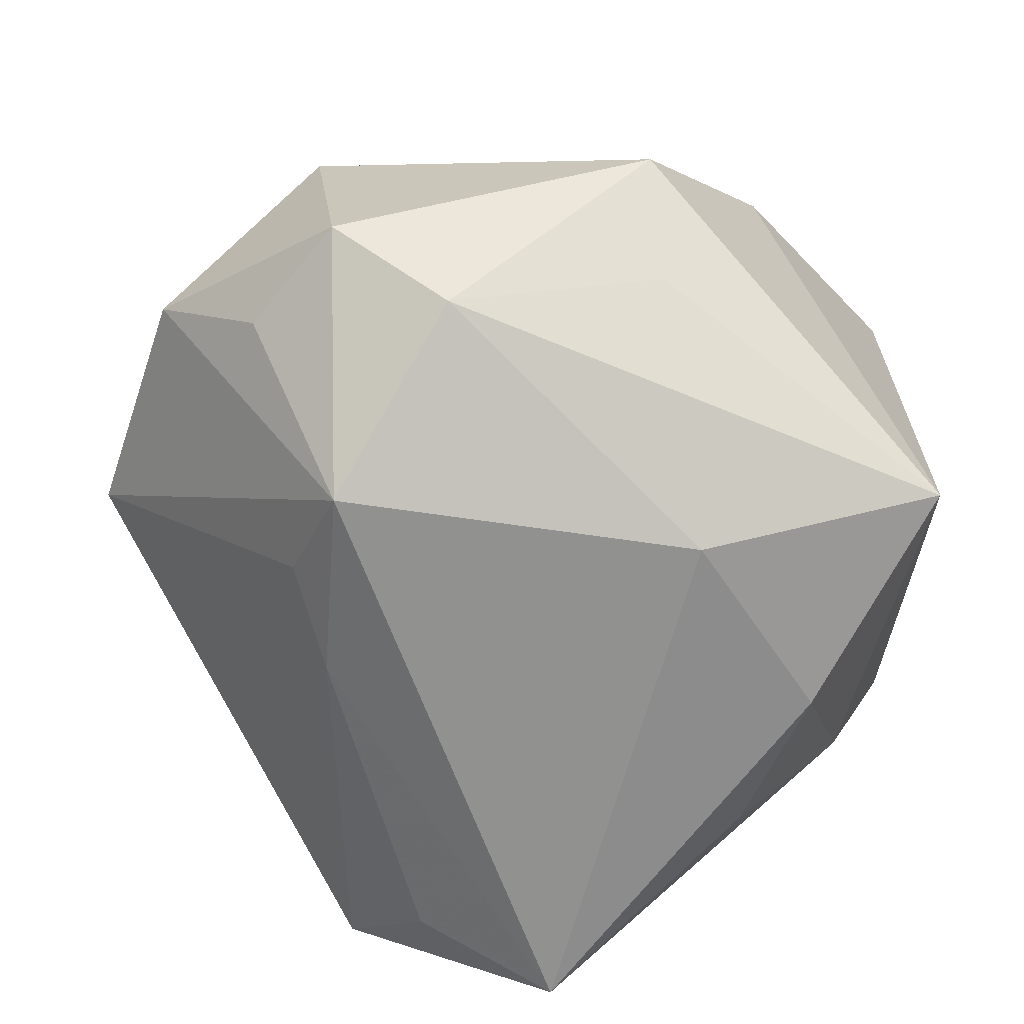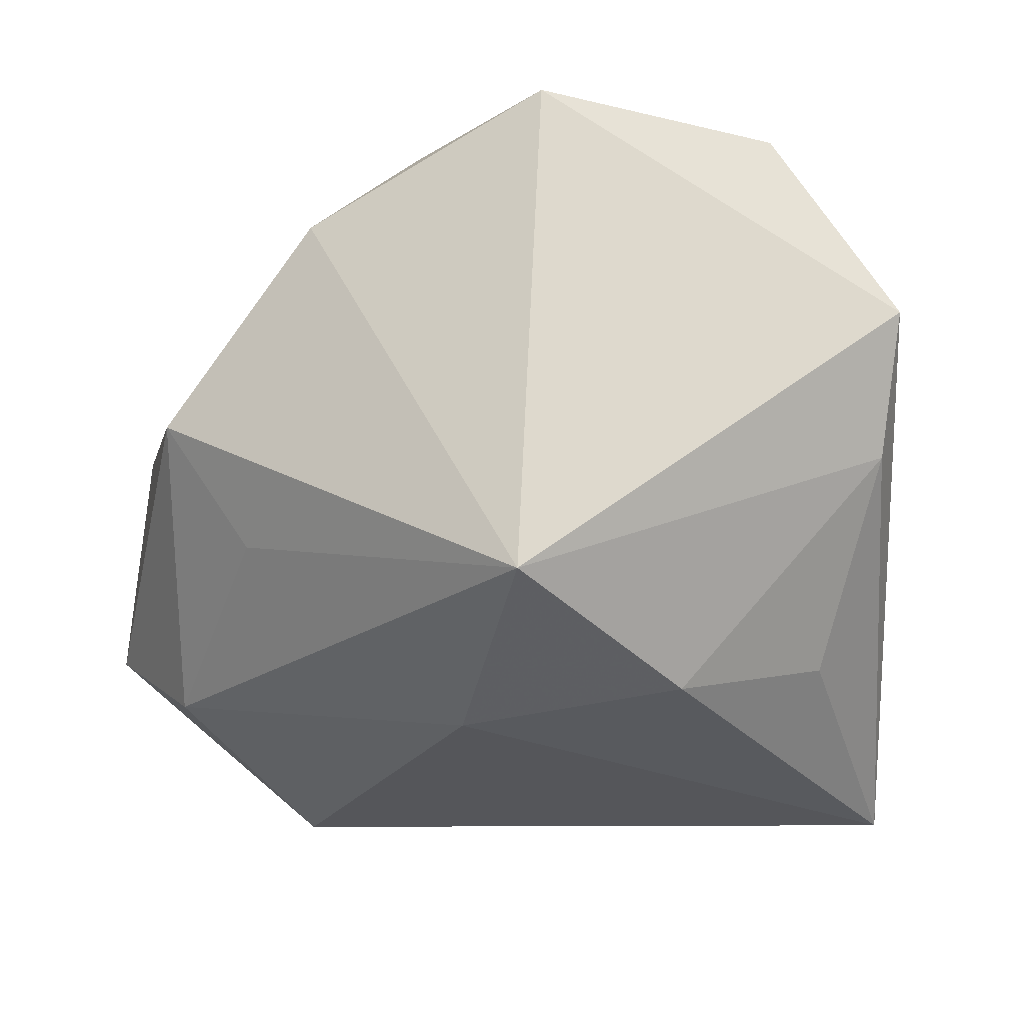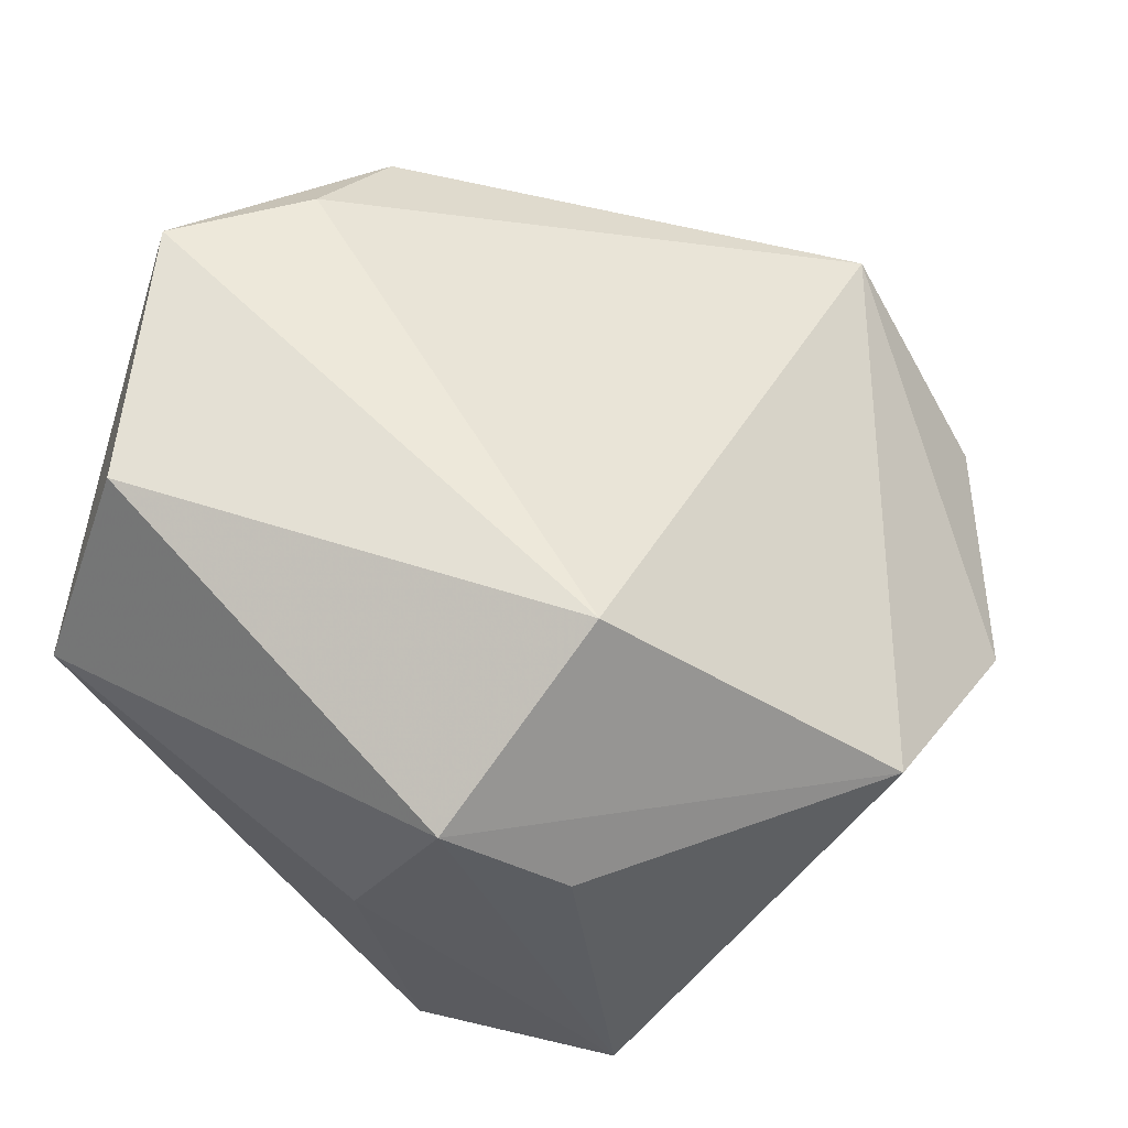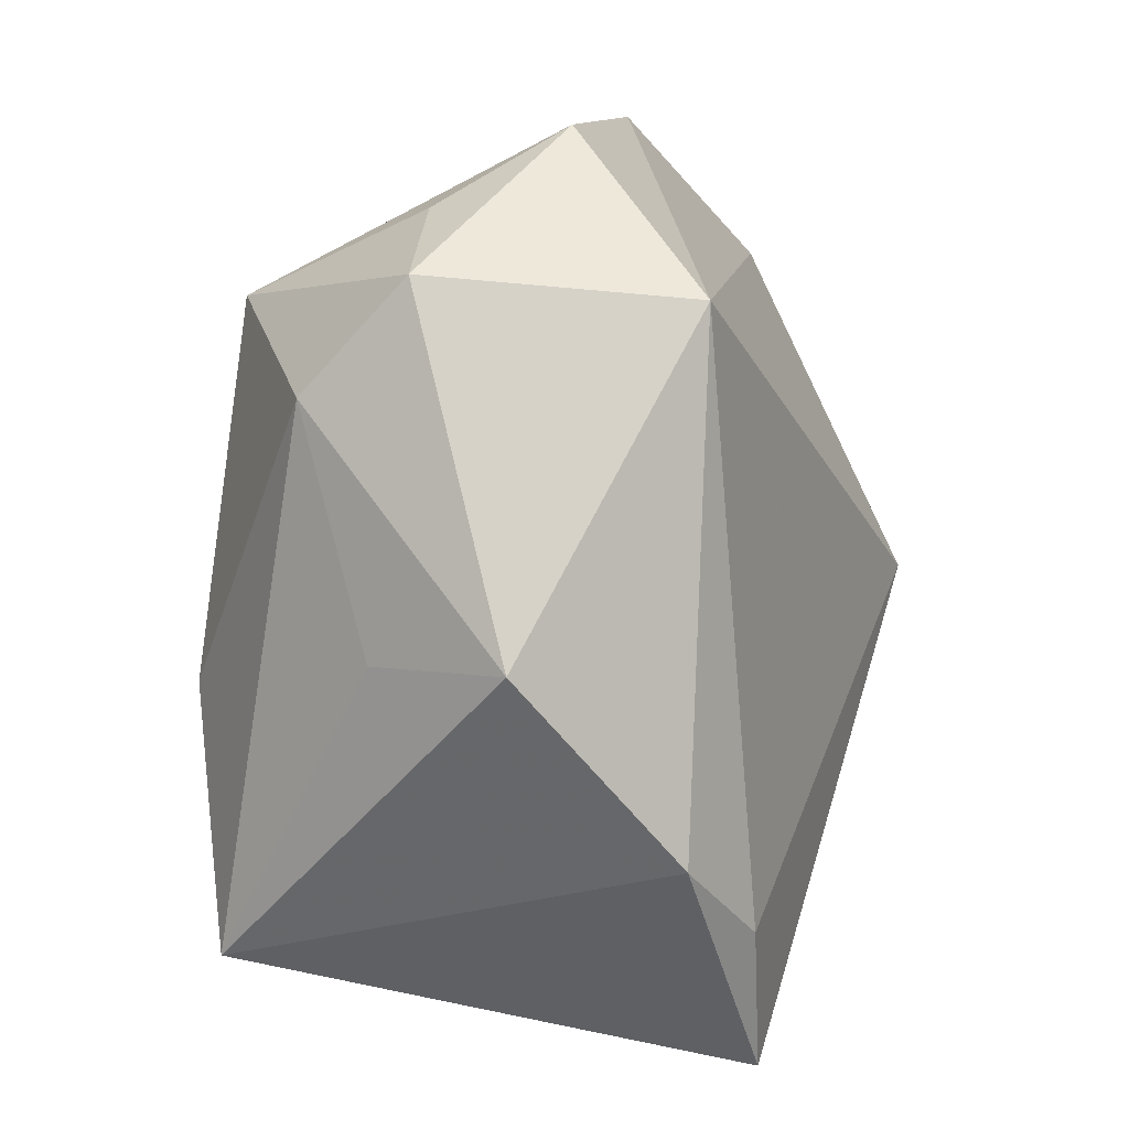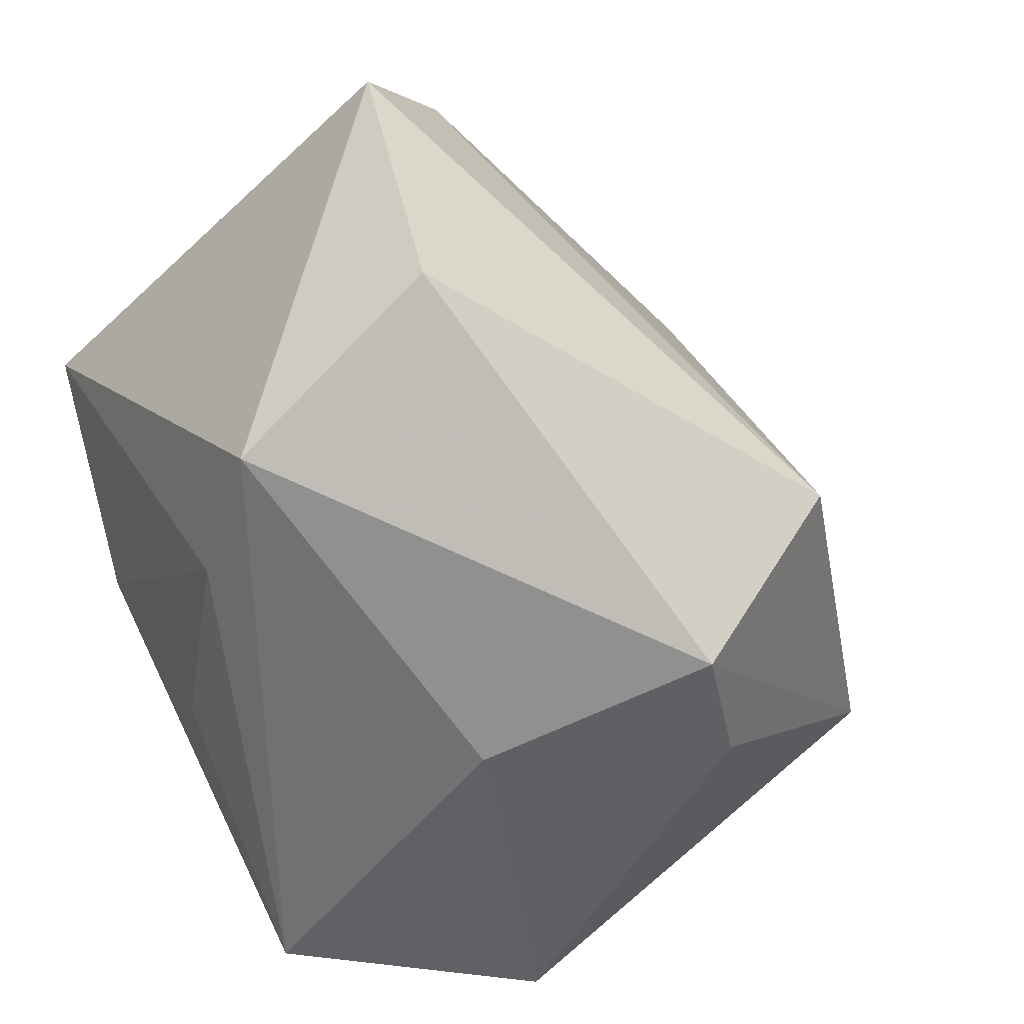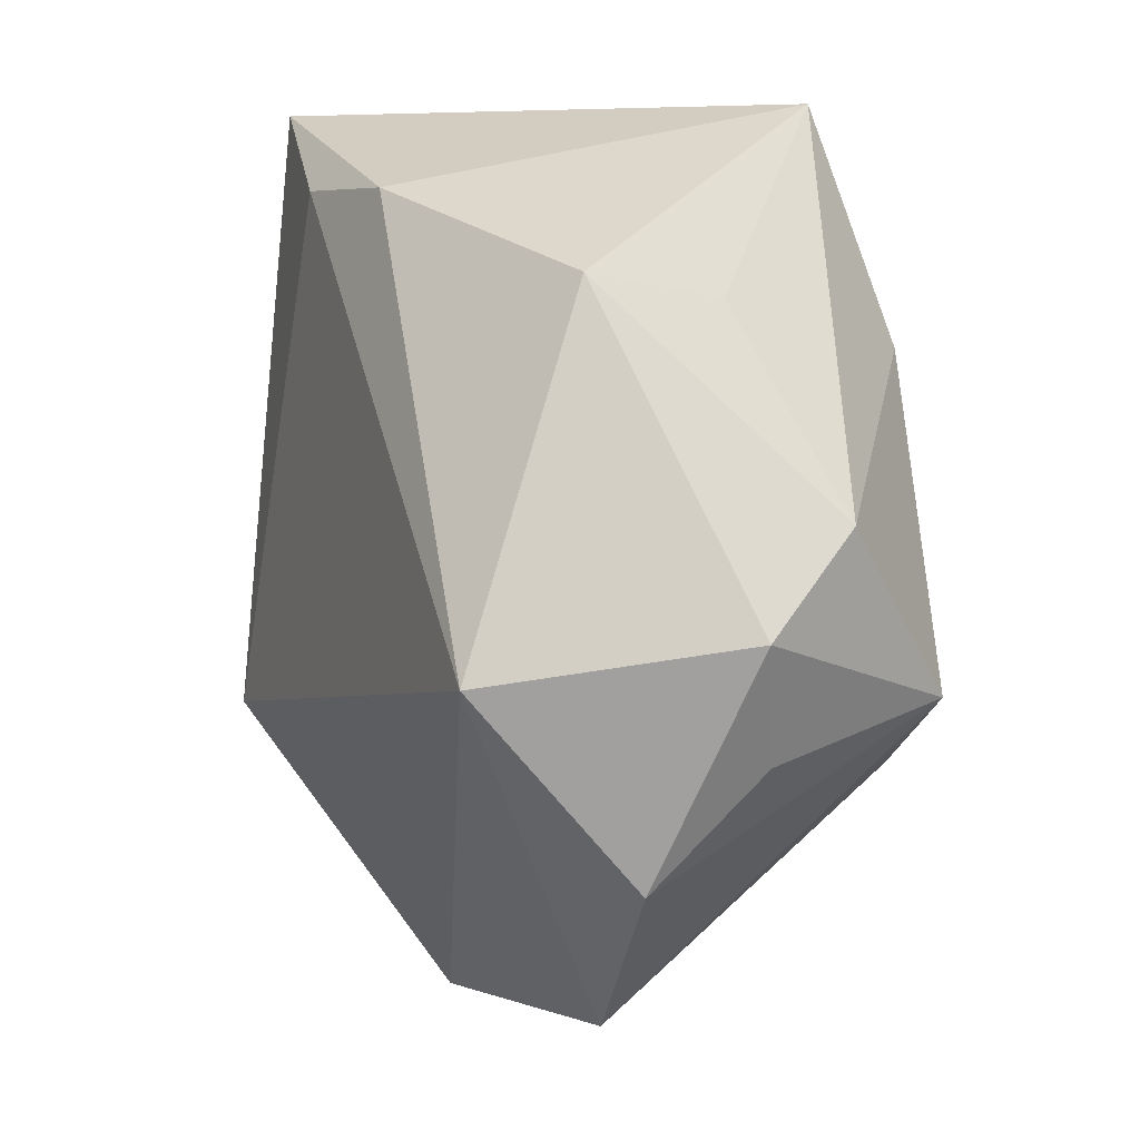
<metadata>
{"format":"obj","ext":"obj","renderer":"f3d","projection":"perspective","resolution":1024,"background":"white","views":[{"elev":-63.8,"azim":-175.0,"up":"+Z"},{"elev":-21.7,"azim":-102.9,"up":"+Z"},{"elev":66.3,"azim":21.6,"up":"+Z"},{"elev":79.0,"azim":-78.6,"up":"+Y"},{"elev":-48.0,"azim":-42.7,"up":"+Y"},{"elev":79.1,"azim":89.6,"up":"+Y"}]}
</metadata>
<code>
v 0.02126 0.0239 -0.03466
v -0.02052 -0.02723 -0.02395
v -0.01579 0.04715 0.0007939
v 0.007478 0.04157 -0.02459
v 0.0235 0.04598 0.01239
v 0.01981 0.04798 -0.01591
v 0.02983 0.03778 -0.01652
v 0.02498 0.001734 -0.03137
v 0.01815 -0.03423 -0.0304
v -0.03236 0.02218 0.02888
v -0.04479 0.0107 0.03227
v -0.04479 0.01346 -0.02371
v -0.04133 -0.03101 0.0115
v 0.007645 -0.03949 0.02866
v -0.01757 0.01334 -0.03227
v -0.016 0.03763 -0.01288
v 0.01532 -0.01648 0.03954
v -0.02904 -0.008301 -0.03008
v 0.0475 -0.01167 0.0157
v 0.02752 0.01328 -0.02862
v 0.02049 -0.03661 0.01924
v -0.0372 -0.01818 0.03378
v 0.02795 -0.04233 -0.01962
v 0.003422 -0.04233 -0.0351
v -0.001926 -0.04233 0.004277
v -0.0342 -0.03074 -0.003128
v 0.04178 0.03578 -0.004583
v -0.02887 0.03344 0.02089
v 0.05288 0.01082 -0.0005651
f 11 12 13
f 10 11 17
f 17 11 22
f 11 13 22
f 5 10 17
f 3 5 6
f 4 3 6
f 1 4 6
f 25 13 24
f 23 25 24
f 19 5 17
f 29 5 19
f 19 23 29
f 21 23 19
f 17 22 14
f 14 19 17
f 21 19 14
f 14 23 21
f 25 23 14
f 14 22 13
f 13 25 14
f 2 18 24
f 26 13 12
f 12 18 26
f 18 2 26
f 24 13 26
f 26 2 24
f 6 5 27
f 27 5 29
f 29 1 27
f 10 5 28
f 5 3 28
f 11 10 28
f 28 12 11
f 28 3 12
f 12 3 16
f 16 4 12
f 3 4 16
f 15 18 12
f 24 18 15
f 15 1 24
f 12 4 15
f 4 1 15
f 9 23 24
f 29 23 8
f 23 9 8
f 24 1 8
f 8 9 24
f 7 1 6
f 6 27 7
f 7 27 1
f 20 1 29
f 29 8 20
f 20 8 1

</code>
